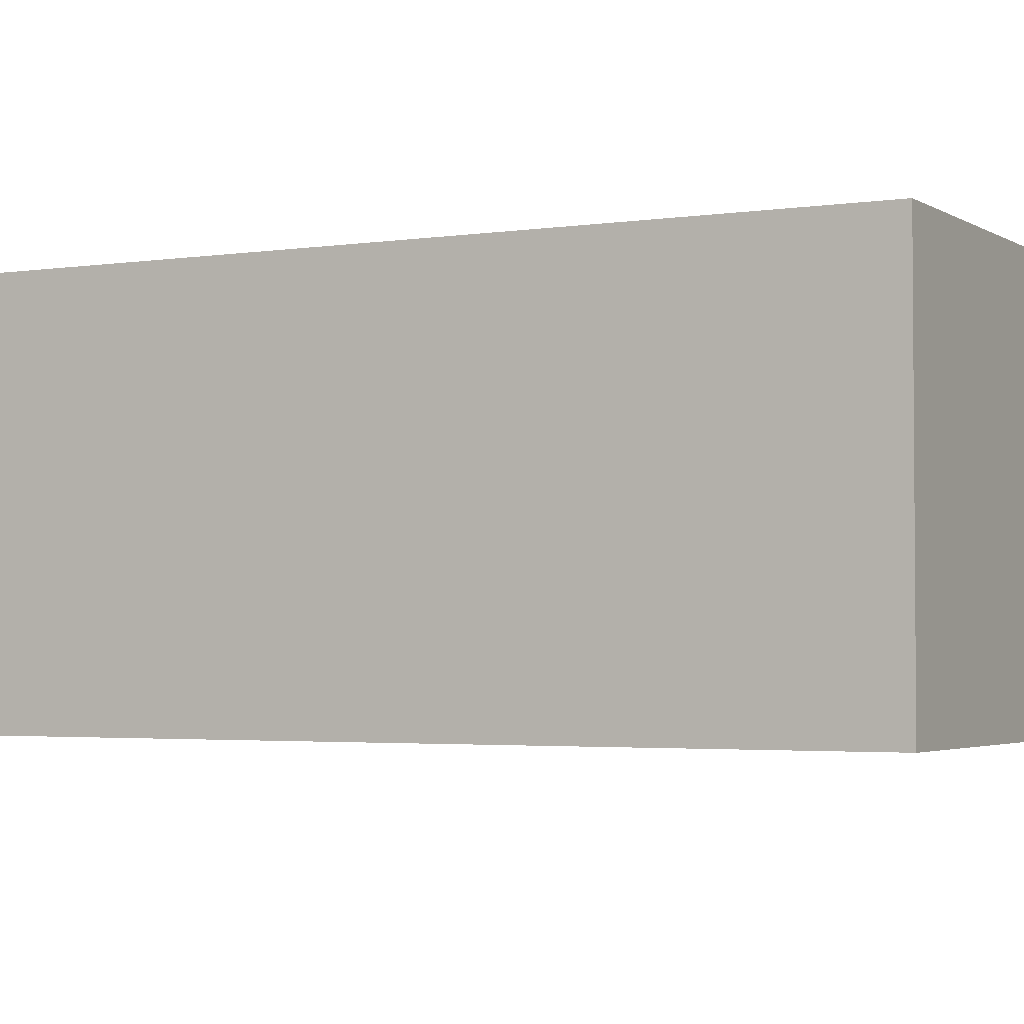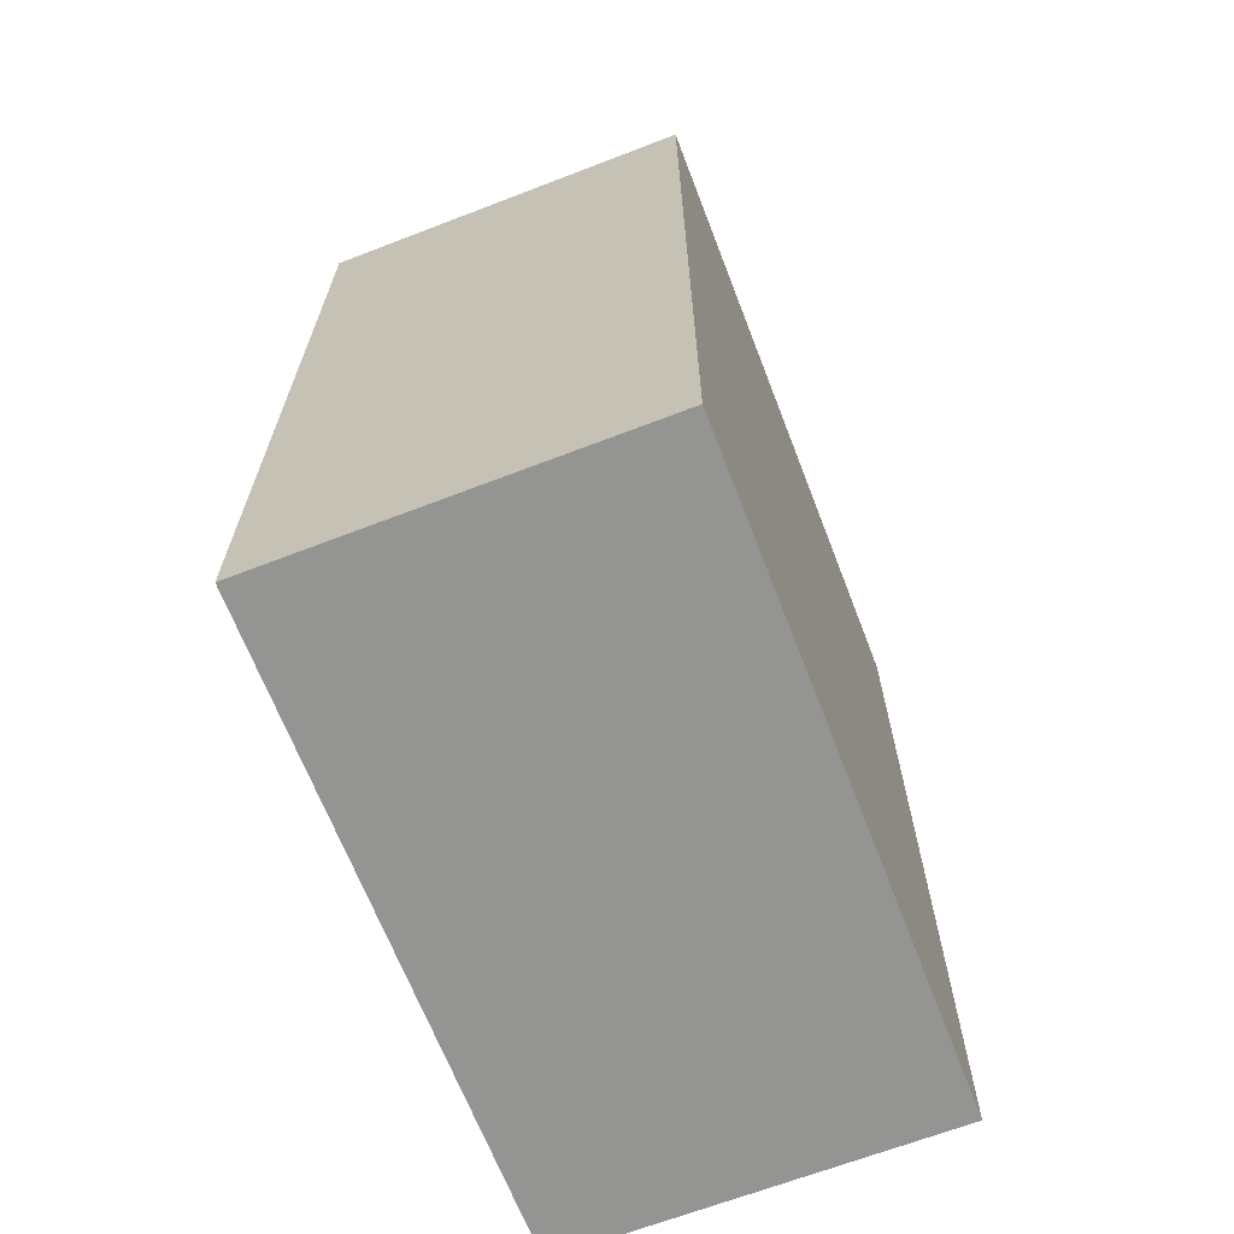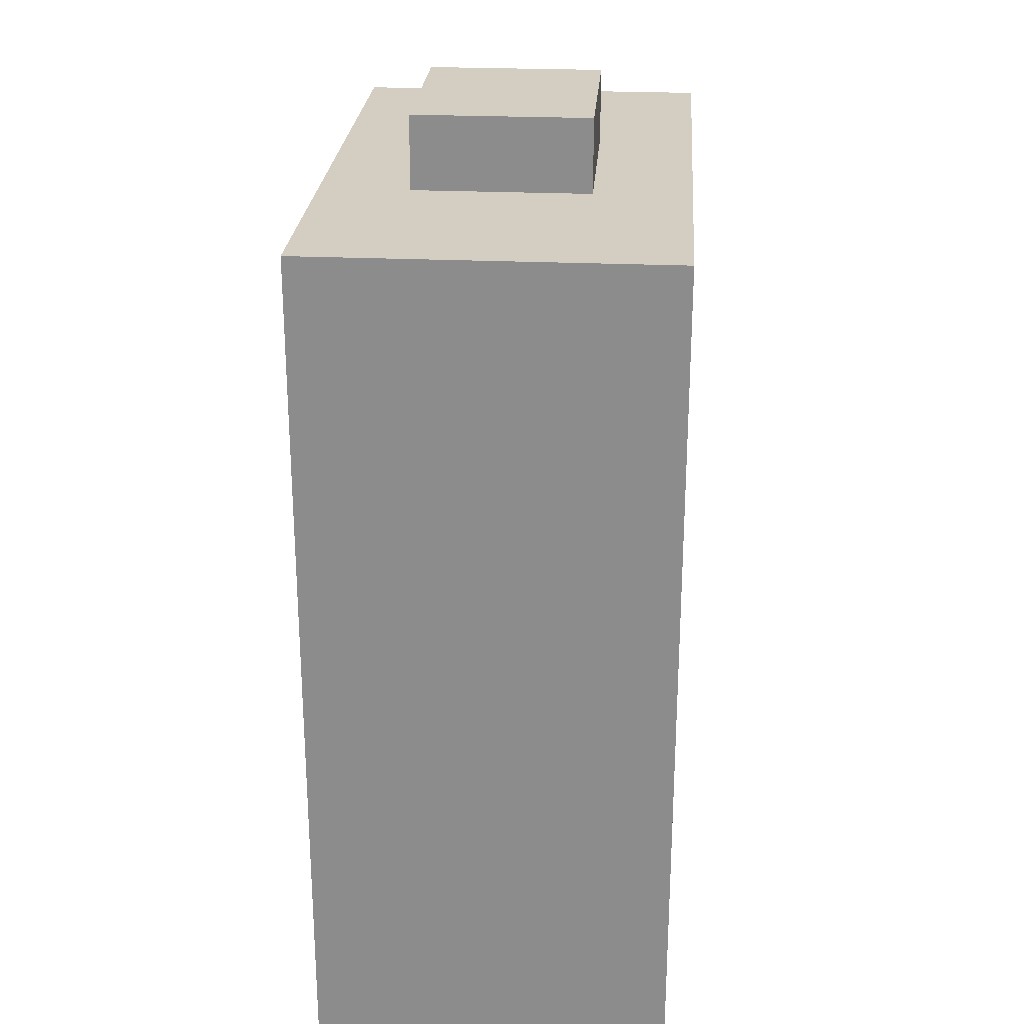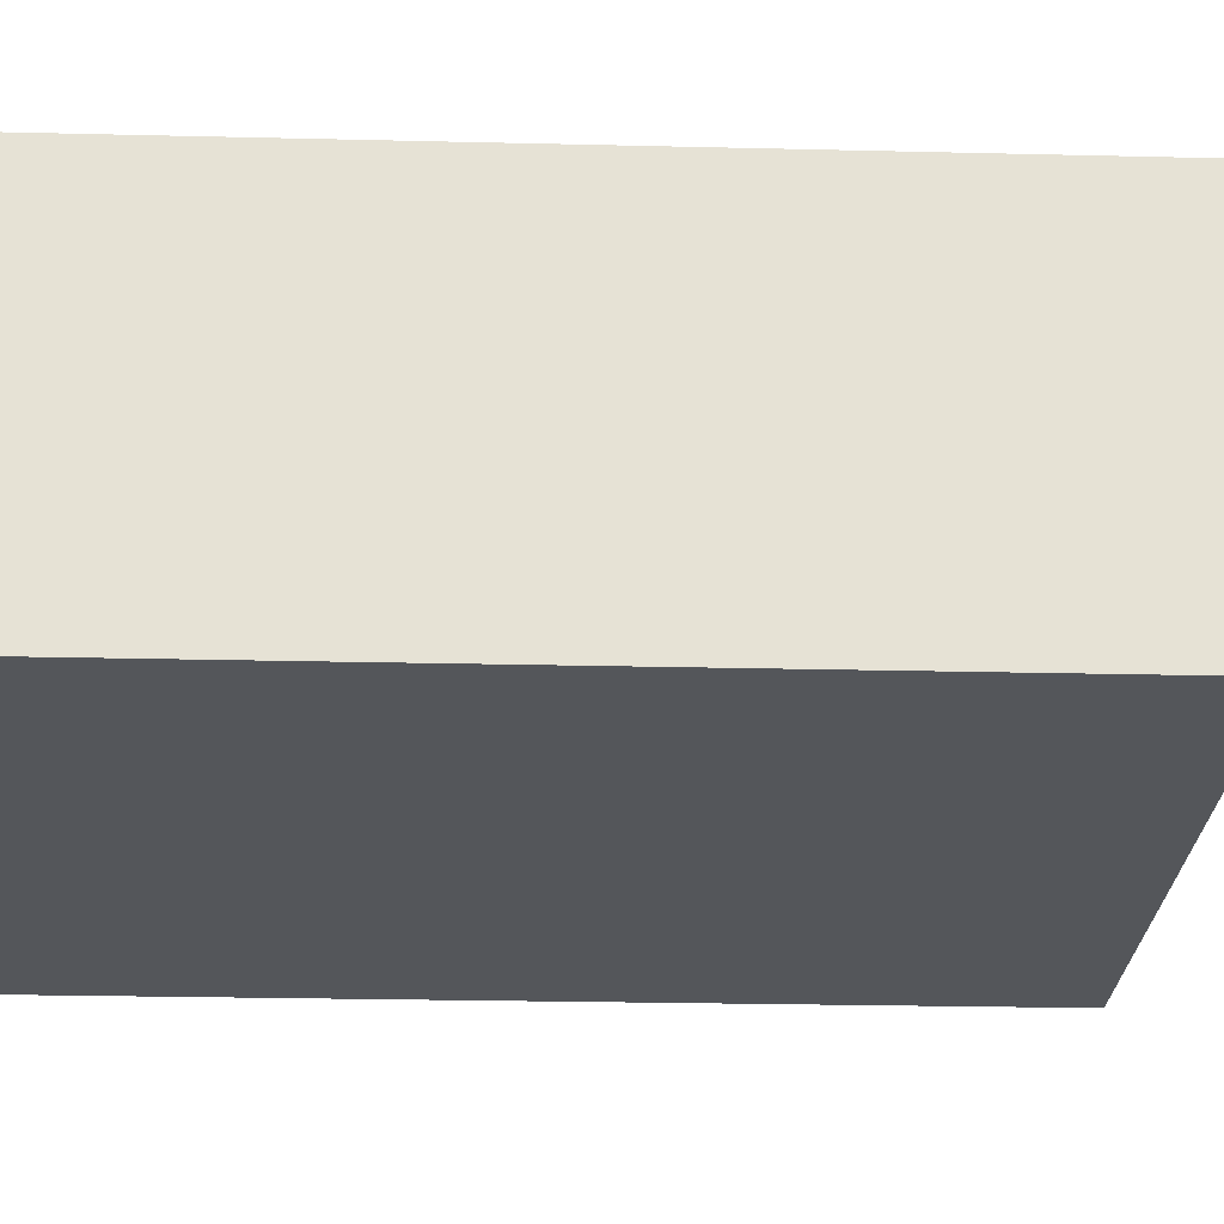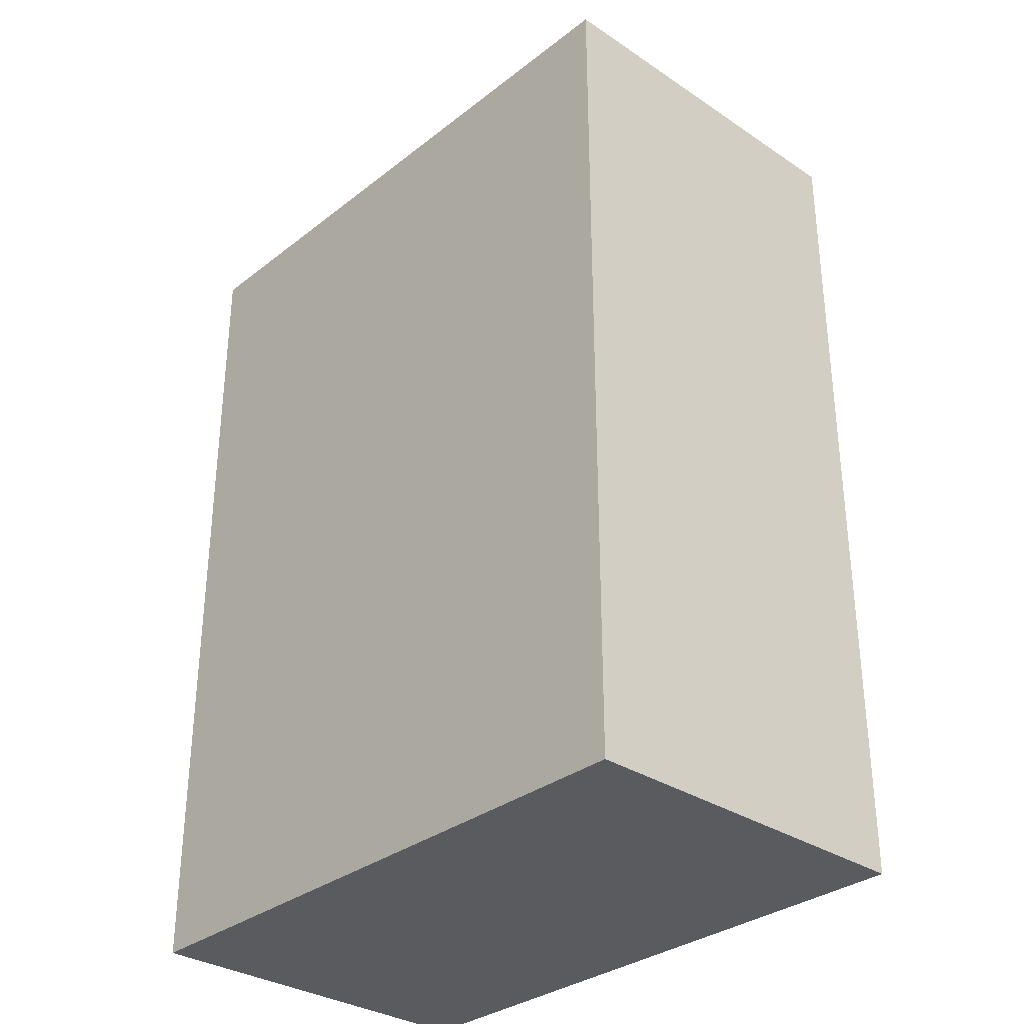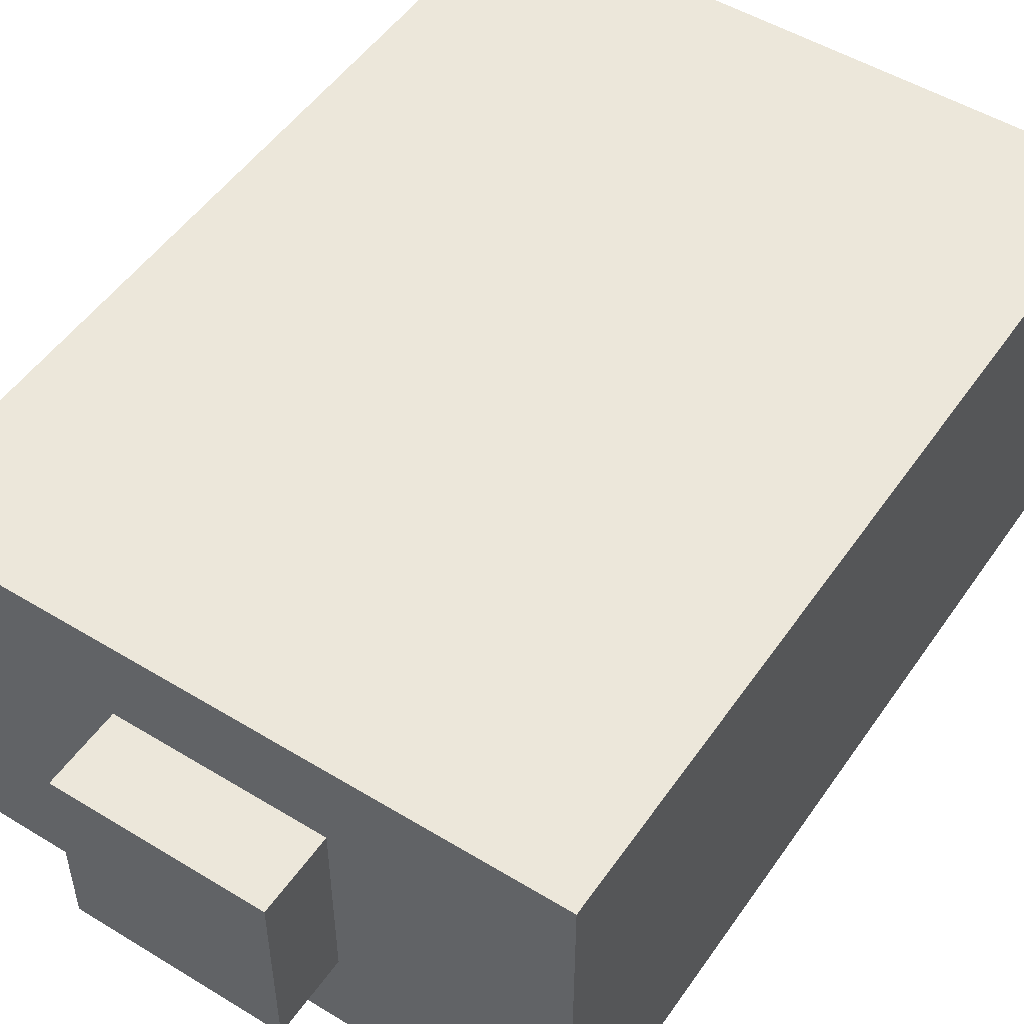
<metadata>
{"format":"obj","ext":"obj","renderer":"f3d","projection":"perspective","resolution":1024,"background":"white","views":[{"elev":-2.9,"azim":-62.0,"up":"+Z"},{"elev":-66.9,"azim":111.1,"up":"+Y"},{"elev":25.2,"azim":94.2,"up":"+Y"},{"elev":-25.3,"azim":87.8,"up":"+Z"},{"elev":-32.2,"azim":-132.8,"up":"+Y"},{"elev":50.8,"azim":-146.4,"up":"+Z"}]}
</metadata>
<code>
g default1
v -0.9883 0.3895 0.0765
v 0.7124 0.3895 0.0765
v -0.9883 2.725 0.0765
v 0.7124 2.725 0.0765
v -0.9883 2.725 -0.921
v 0.7124 2.725 -0.921
v -0.9883 0.3895 -0.921
v 0.7124 0.3895 -0.921
v -0.4057 2.696 -0.1711
v 0.134 2.696 -0.1711
v -0.4057 2.929 -0.1711
v 0.134 2.929 -0.1711
v -0.4057 2.929 -0.6567
v 0.134 2.929 -0.6567
v -0.4057 2.696 -0.6567
v 0.134 2.696 -0.6567
g initialShadingGroup1 initialShadingGroup2 pCube7 polySurface2 polySurface1
f 1 2 4 3
f 3 4 6 5
f 5 6 8 7
f 7 8 2 1
f 2 8 6 4
f 7 1 3 5
g initialShadingGroup1 initialShadingGroup2 pCube8 polySurface2 polySurface1
f 9 10 12 11
f 11 12 14 13
f 13 14 16 15
f 15 16 10 9
f 10 16 14 12
f 15 9 11 13

</code>
